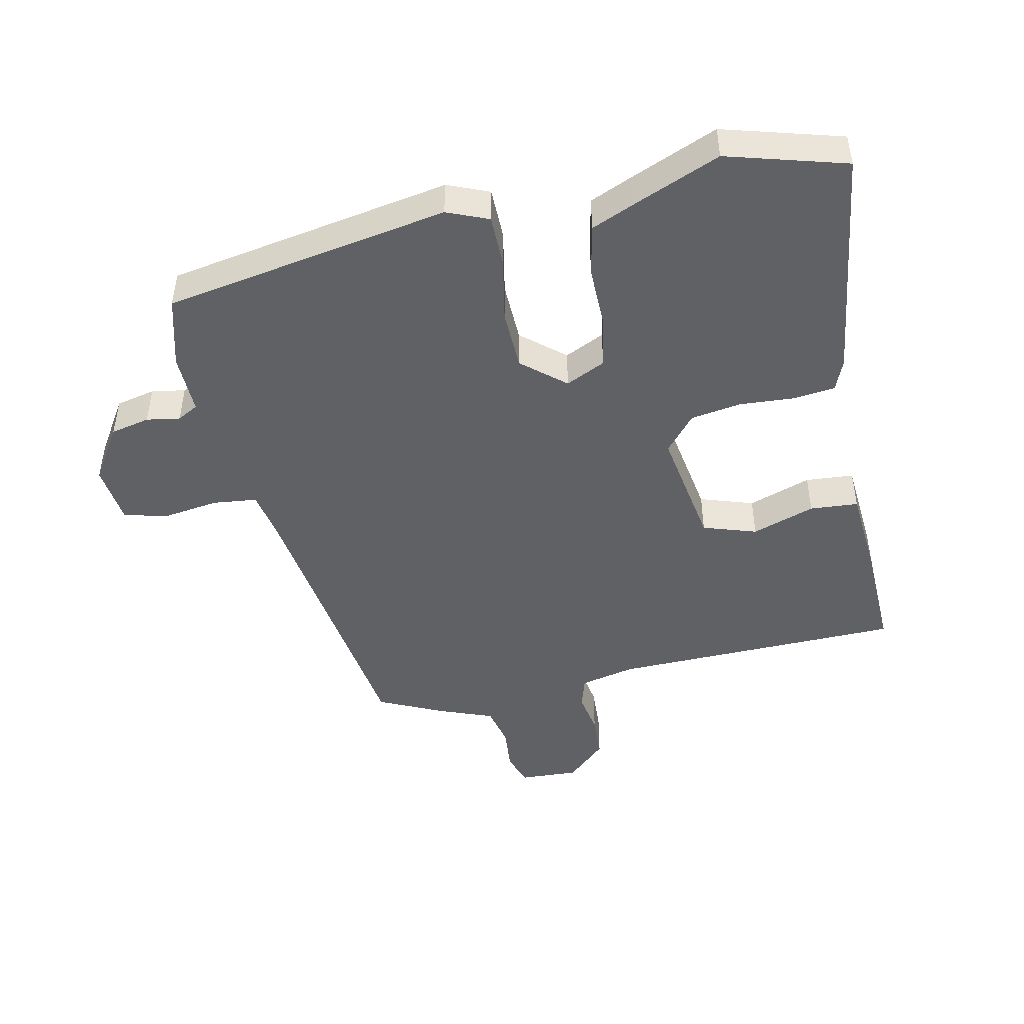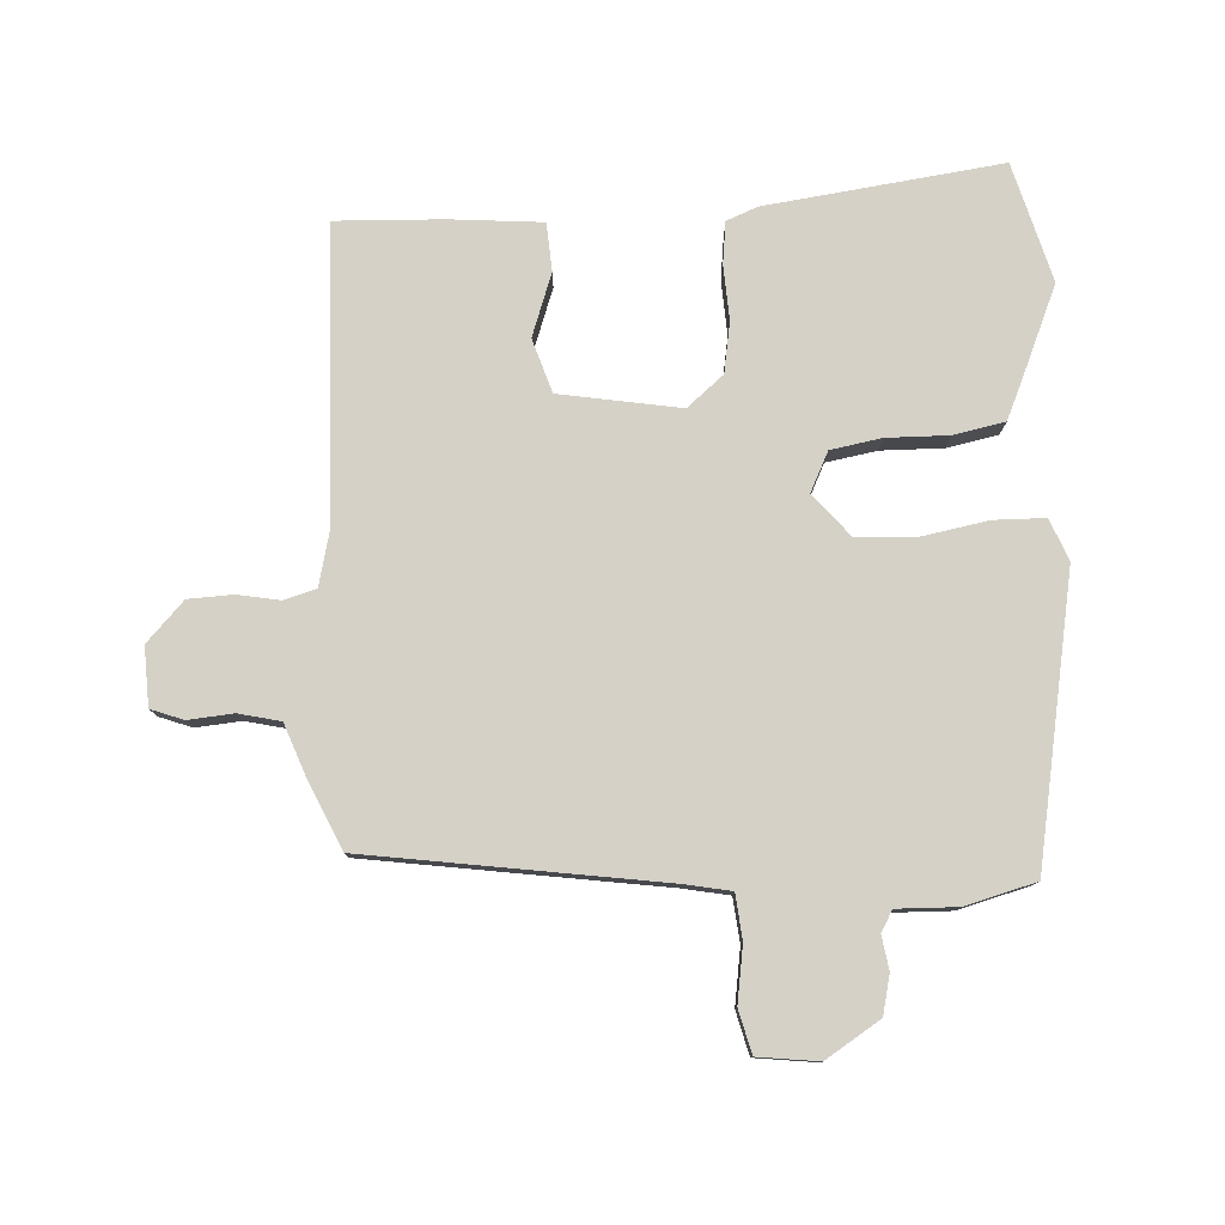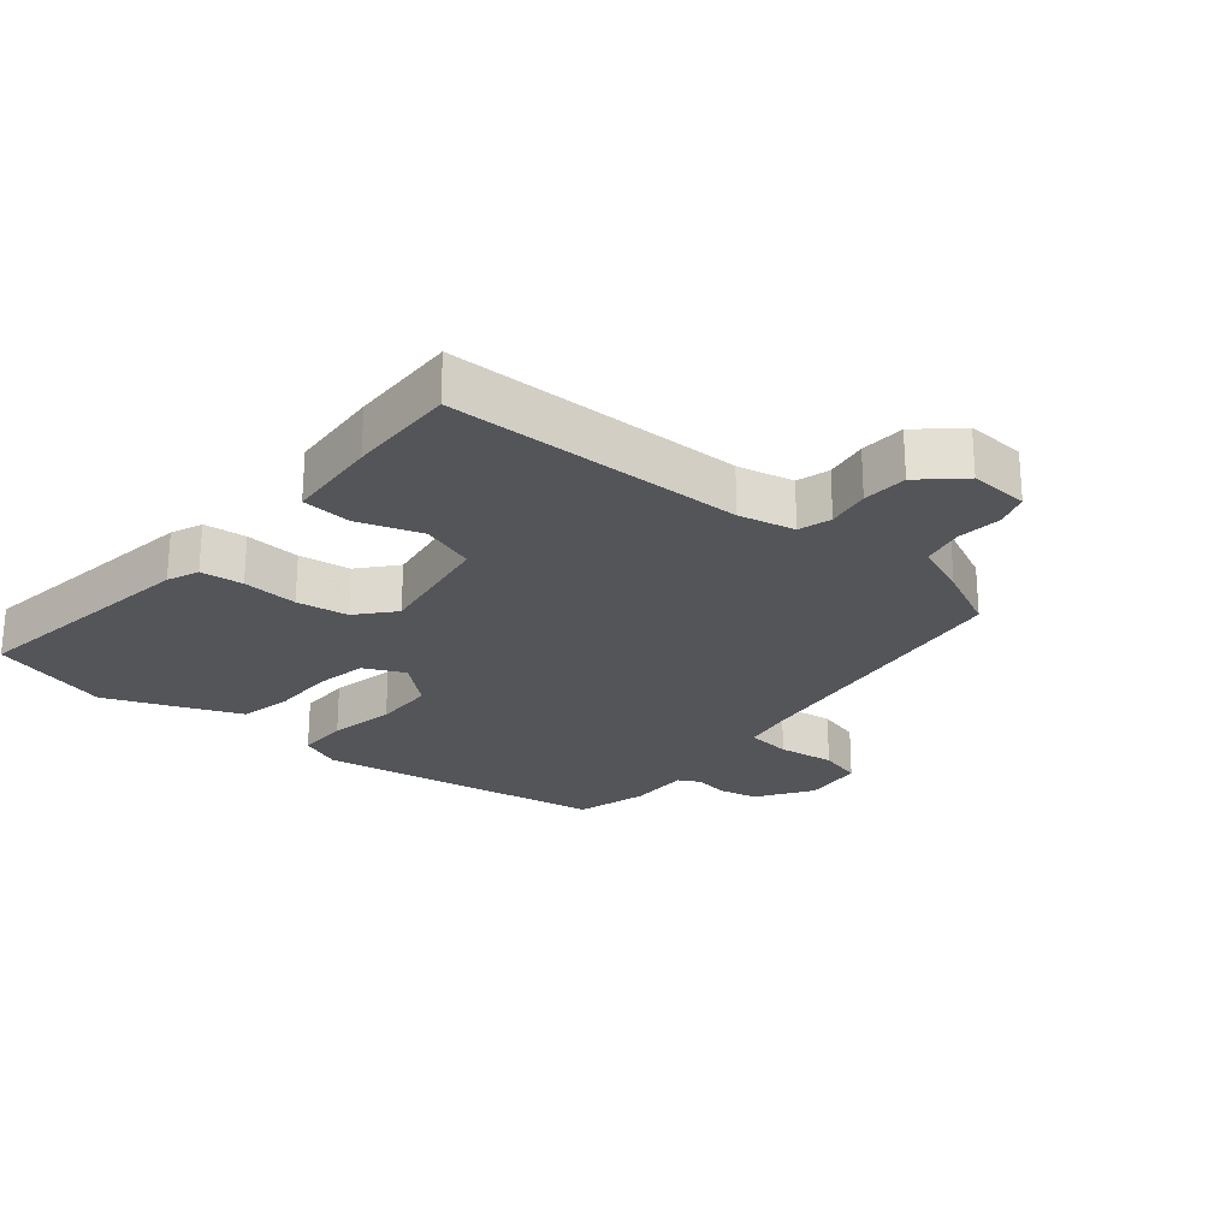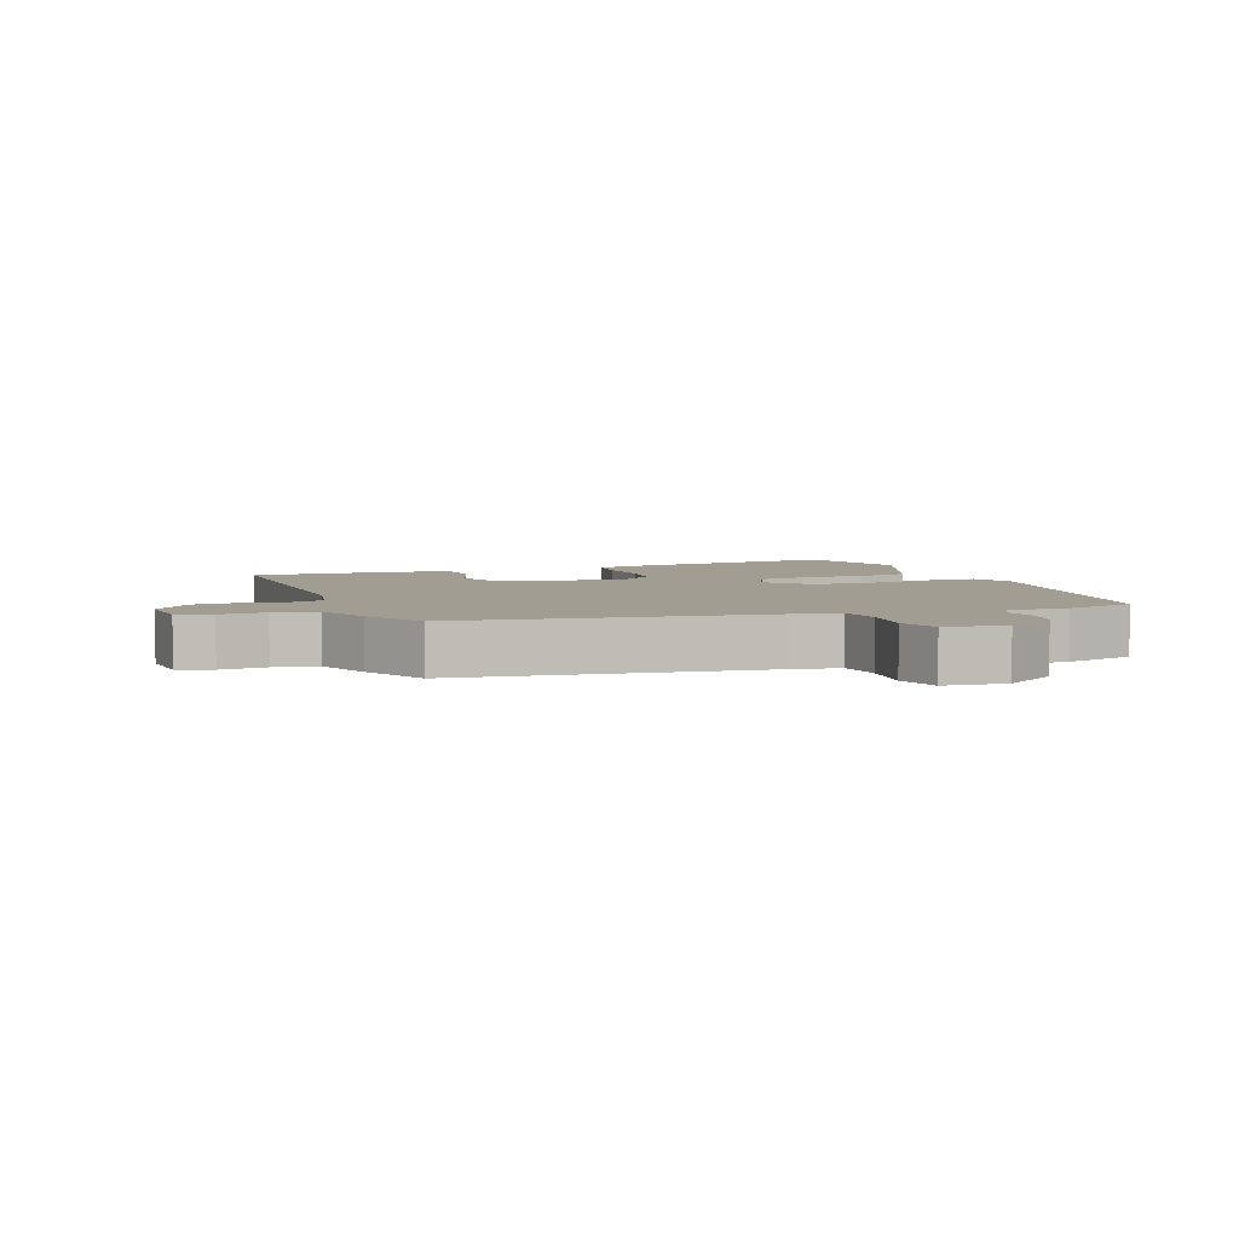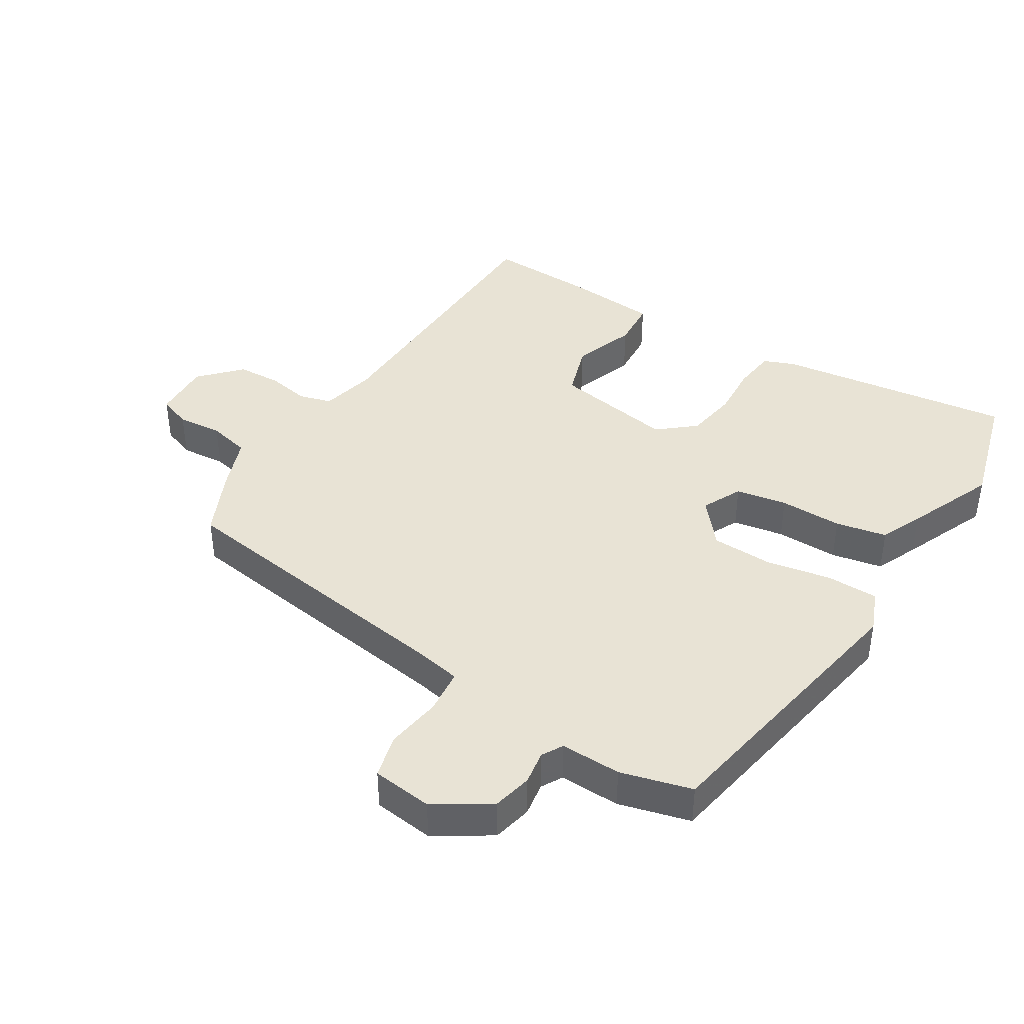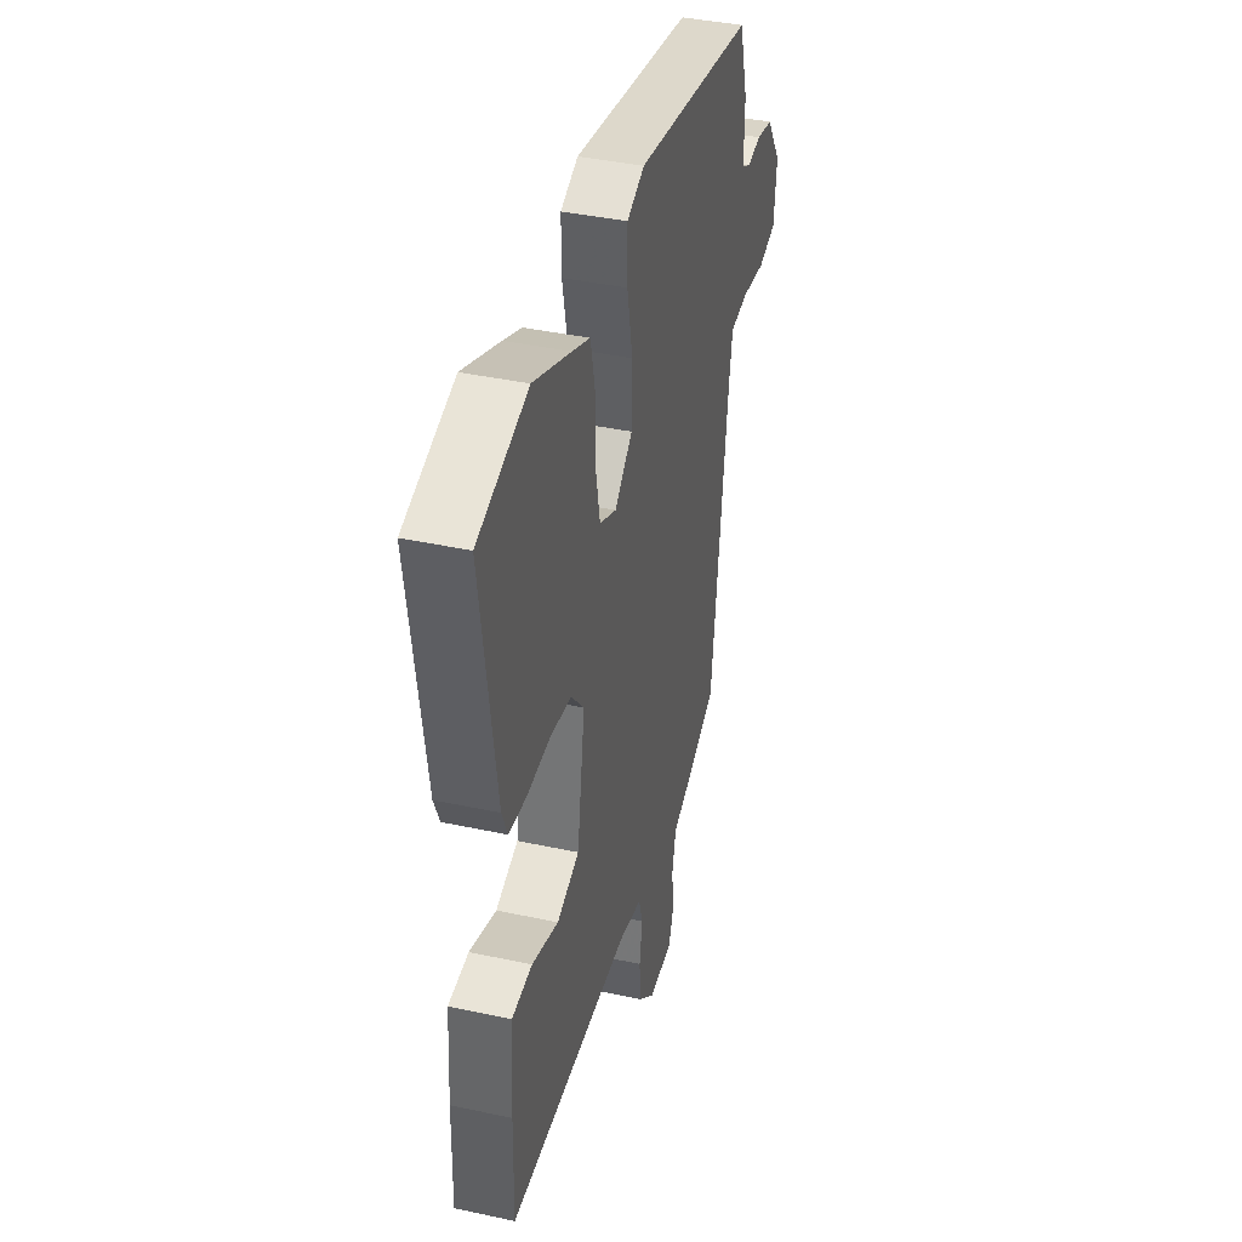
<metadata>
{"format":"obj","ext":"obj","renderer":"f3d","projection":"perspective","resolution":1024,"background":"white","views":[{"elev":-46.6,"azim":12.5,"up":"+Y"},{"elev":78.8,"azim":-92.2,"up":"+Y"},{"elev":-24.4,"azim":140.2,"up":"+Y"},{"elev":4.8,"azim":-111.0,"up":"+Y"},{"elev":41.3,"azim":-57.5,"up":"+Y"},{"elev":39.8,"azim":105.0,"up":"+Z"}]}
</metadata>
<code>
v -0.412 0.07 -0.494
v -0.472 0.07 -0.035
v -0.485 0.07 0.038
v -0.554 0.07 0.046
v -0.641 0.07 0.034
v -0.708 0.07 0.052
v -0.718 0.07 0.146
v -0.663 0.07 0.23
v -0.602 0.07 0.243
v -0.55 0.07 0.234
v -0.517 0.07 0.252
v -0.518 0.07 0.346
v -0.487 0.07 0.456
v -0.043 0.07 0.53
v 0.021 0.07 0.503
v 0.021 0.07 0.423
v 0.001 0.07 0.322
v 0.003 0.07 0.228
v 0.069 0.07 0.171
v 0.131 0.07 0.2
v 0.146 0.07 0.279
v 0.146 0.07 0.376
v 0.163 0.07 0.455
v 0.229 0.07 0.483
v 0.366 0.07 0.539
v 0.55 0.07 0.485
v 0.497 0.07 0.119
v 0.477 0.07 0.071
v 0.412 0.07 0.064
v 0.327 0.07 0.07
v 0.248 0.07 0.058
v 0.2 0.07 0.002
v 0.229 0.07 -0.186
v 0.312 0.07 -0.214
v 0.41 0.07 -0.181
v 0.485 0.07 -0.187
v 0.495 0.07 -0.331
v 0.499 0.07 -0.498
v 0.045 0.07 -0.505
v -0.041 0.07 -0.524
v -0.056 0.07 -0.574
v -0.045 0.07 -0.64
v -0.049 0.07 -0.709
v -0.111 0.07 -0.766
v -0.202 0.07 -0.761
v -0.22 0.07 -0.71
v -0.213 0.07 -0.64
v -0.227 0.07 -0.575
v -0.311 0.07 -0.542
v -0.412 0 -0.494
v -0.472 0 -0.035
v -0.485 0 0.038
v -0.554 0 0.046
v -0.641 0 0.034
v -0.708 0 0.052
v -0.718 0 0.146
v -0.663 0 0.23
v -0.602 0 0.243
v -0.55 0 0.234
v -0.517 0 0.252
v -0.518 0 0.346
v -0.487 0 0.456
v -0.043 0 0.53
v 0.021 0 0.503
v 0.021 0 0.423
v 0.001 0 0.322
v 0.003 0 0.228
v 0.069 0 0.171
v 0.131 0 0.2
v 0.146 0 0.279
v 0.146 0 0.376
v 0.163 0 0.455
v 0.229 0 0.483
v 0.366 0 0.539
v 0.55 0 0.485
v 0.497 0 0.119
v 0.477 0 0.071
v 0.412 0 0.064
v 0.327 0 0.07
v 0.248 0 0.058
v 0.2 0 0.002
v 0.229 0 -0.186
v 0.312 0 -0.214
v 0.41 0 -0.181
v 0.485 0 -0.187
v 0.495 0 -0.331
v 0.499 0 -0.498
v 0.045 0 -0.505
v -0.041 0 -0.524
v -0.056 0 -0.574
v -0.045 0 -0.64
v -0.049 0 -0.709
v -0.111 0 -0.766
v -0.202 0 -0.761
v -0.22 0 -0.71
v -0.213 0 -0.64
v -0.227 0 -0.575
v -0.311 0 -0.542
f 48 49 1 2
f 45 46 47
f 44 45 47
f 43 44 47
f 42 43 47
f 41 42 47
f 40 41 47 48
f 37 38 39
f 36 37 39
f 35 36 39
f 34 35 39
f 33 34 39 40
f 48 2 3
f 40 48 3
f 33 40 3
f 32 33 3
f 28 29 30
f 27 28 30
f 26 27 30
f 25 26 30
f 24 25 30
f 23 24 30
f 22 23 30
f 21 22 30
f 20 21 30 31
f 19 20 31 32
f 15 16 17
f 14 15 17
f 13 14 17
f 12 13 17
f 11 12 17
f 10 11 17 18
f 8 9 10
f 7 8 10
f 6 7 10
f 5 6 10
f 4 5 10
f 18 19 32
f 10 18 32
f 4 10 32
f 3 4 32
f 51 50 98 97
f 96 95 94
f 96 94 93
f 96 93 92
f 96 92 91
f 96 91 90
f 97 96 90 89
f 88 87 86
f 88 86 85
f 88 85 84
f 88 84 83
f 89 88 83 82
f 52 51 97
f 52 97 89
f 52 89 82
f 52 82 81
f 79 78 77
f 79 77 76
f 79 76 75
f 79 75 74
f 79 74 73
f 79 73 72
f 79 72 71
f 79 71 70
f 80 79 70 69
f 81 80 69 68
f 66 65 64
f 66 64 63
f 66 63 62
f 66 62 61
f 66 61 60
f 67 66 60 59
f 59 58 57
f 59 57 56
f 59 56 55
f 59 55 54
f 59 54 53
f 81 68 67
f 81 67 59
f 81 59 53
f 81 53 52
f 1 50 51 2
f 2 51 52 3
f 3 52 53 4
f 4 53 54 5
f 5 54 55 6
f 6 55 56 7
f 7 56 57 8
f 8 57 58 9
f 9 58 59 10
f 10 59 60 11
f 11 60 61 12
f 12 61 62 13
f 13 62 63 14
f 14 63 64 15
f 15 64 65 16
f 16 65 66 17
f 17 66 67 18
f 18 67 68 19
f 19 68 69 20
f 20 69 70 21
f 21 70 71 22
f 22 71 72 23
f 23 72 73 24
f 24 73 74 25
f 25 74 75 26
f 26 75 76 27
f 27 76 77 28
f 28 77 78 29
f 29 78 79 30
f 30 79 80 31
f 31 80 81 32
f 32 81 82 33
f 33 82 83 34
f 34 83 84 35
f 35 84 85 36
f 36 85 86 37
f 37 86 87 38
f 38 87 88 39
f 39 88 89 40
f 40 89 90 41
f 41 90 91 42
f 42 91 92 43
f 43 92 93 44
f 44 93 94 45
f 45 94 95 46
f 46 95 96 47
f 47 96 97 48
f 48 97 98 49
f 49 98 50 1

</code>
